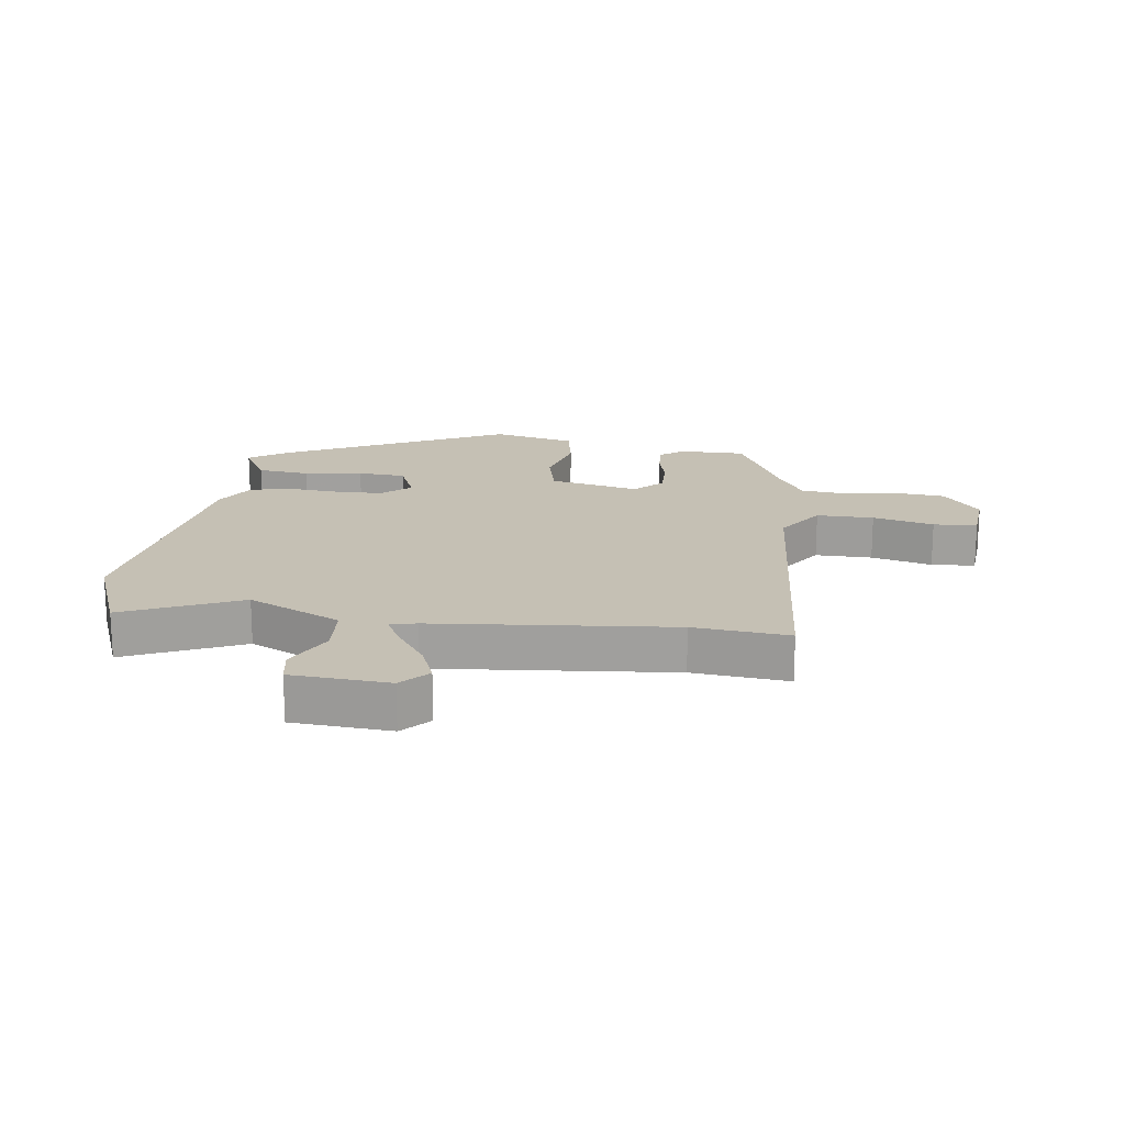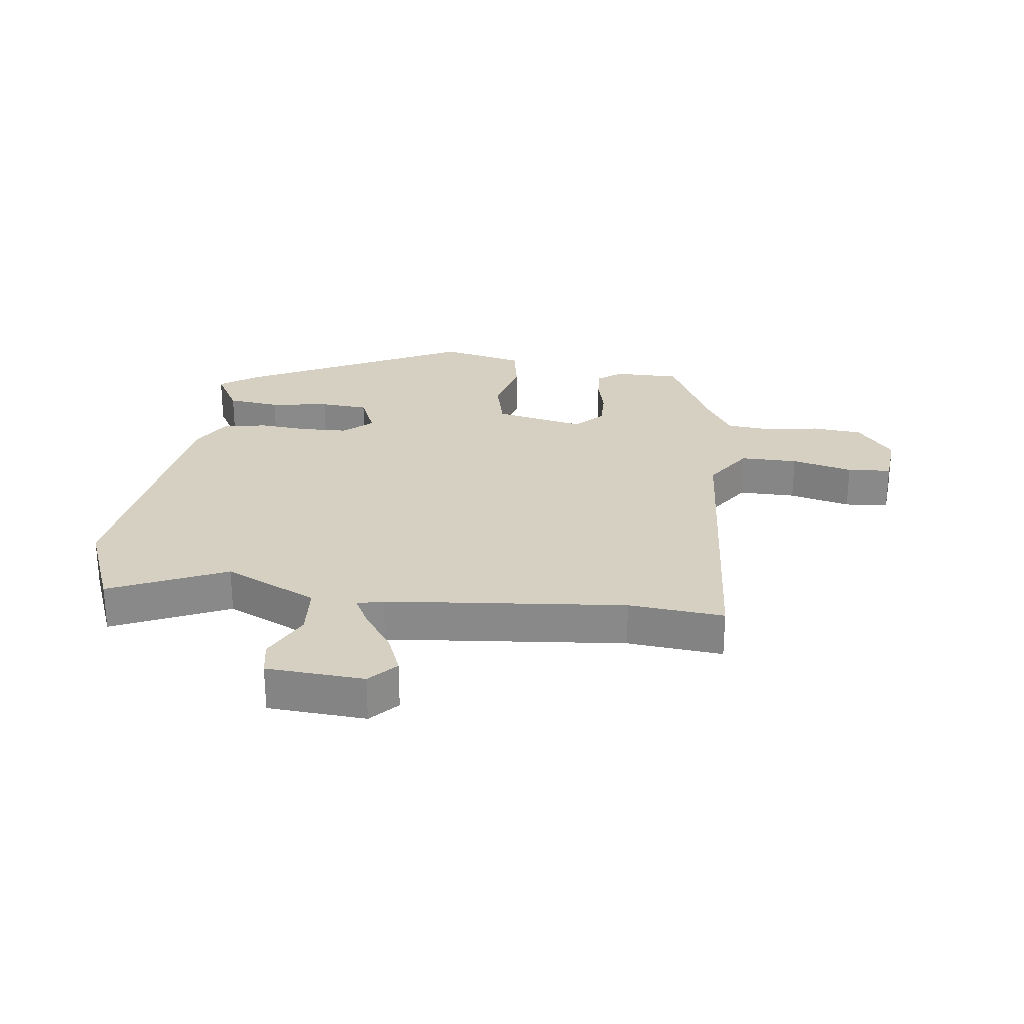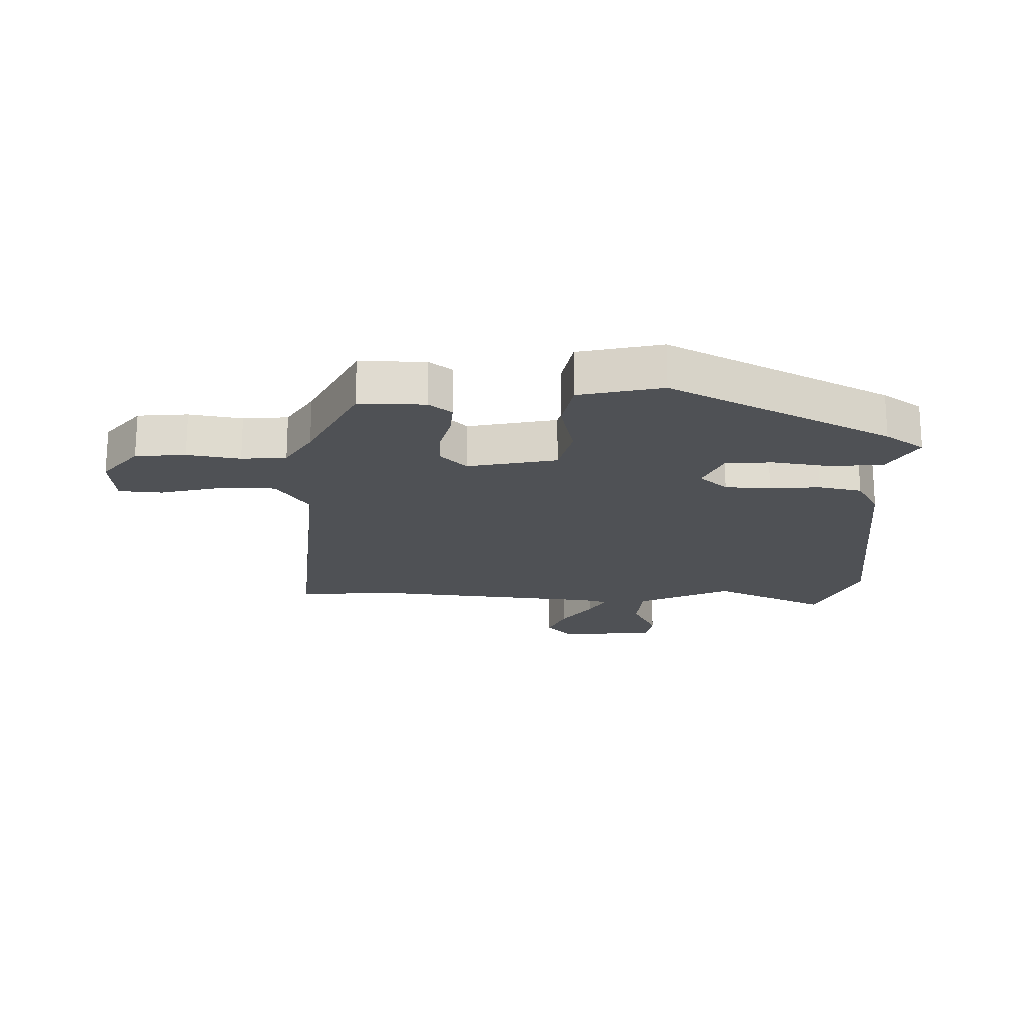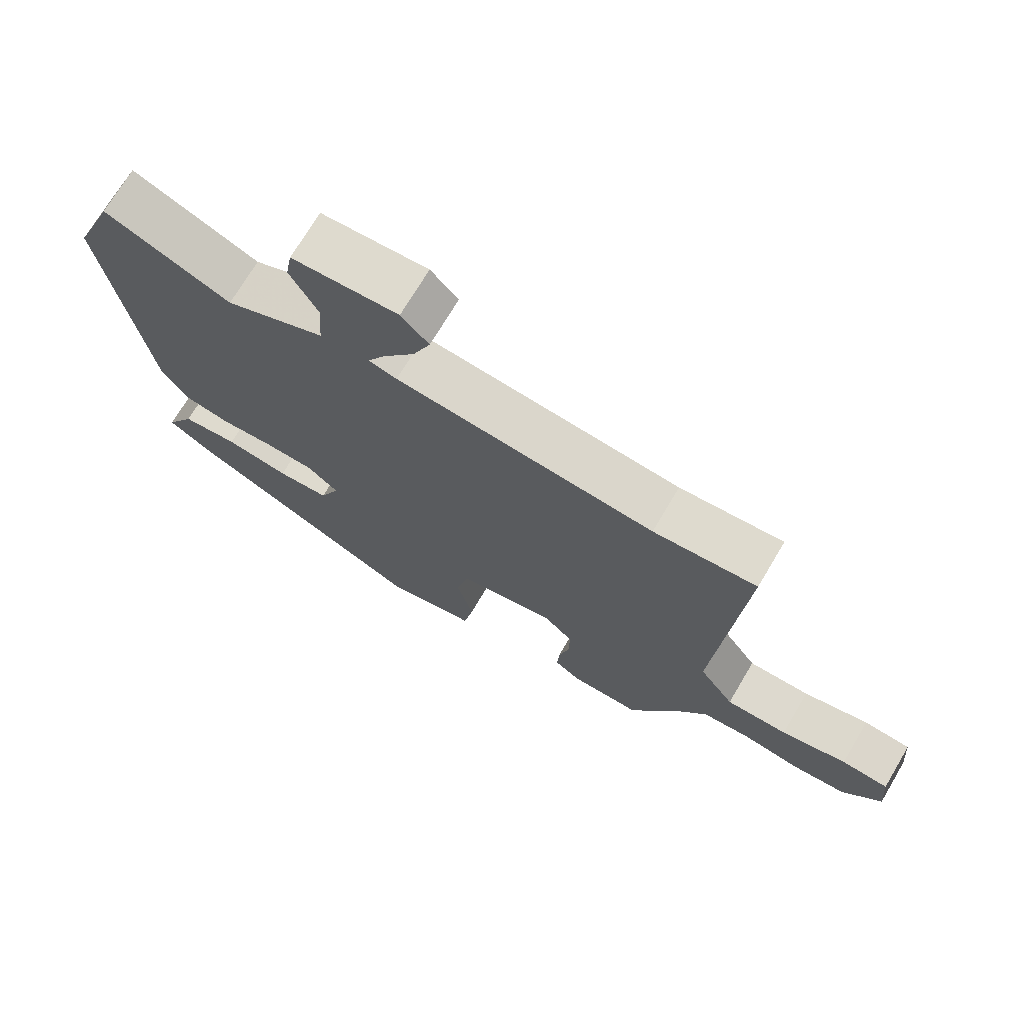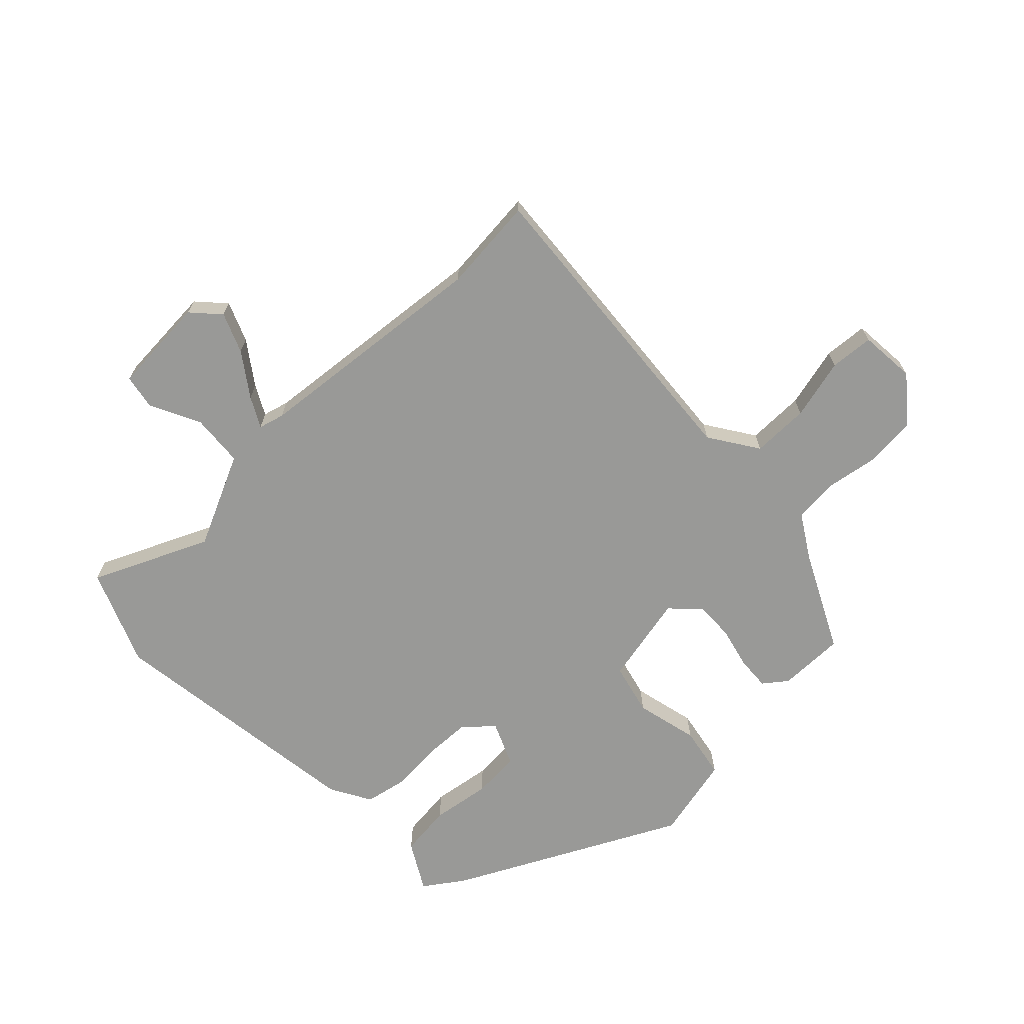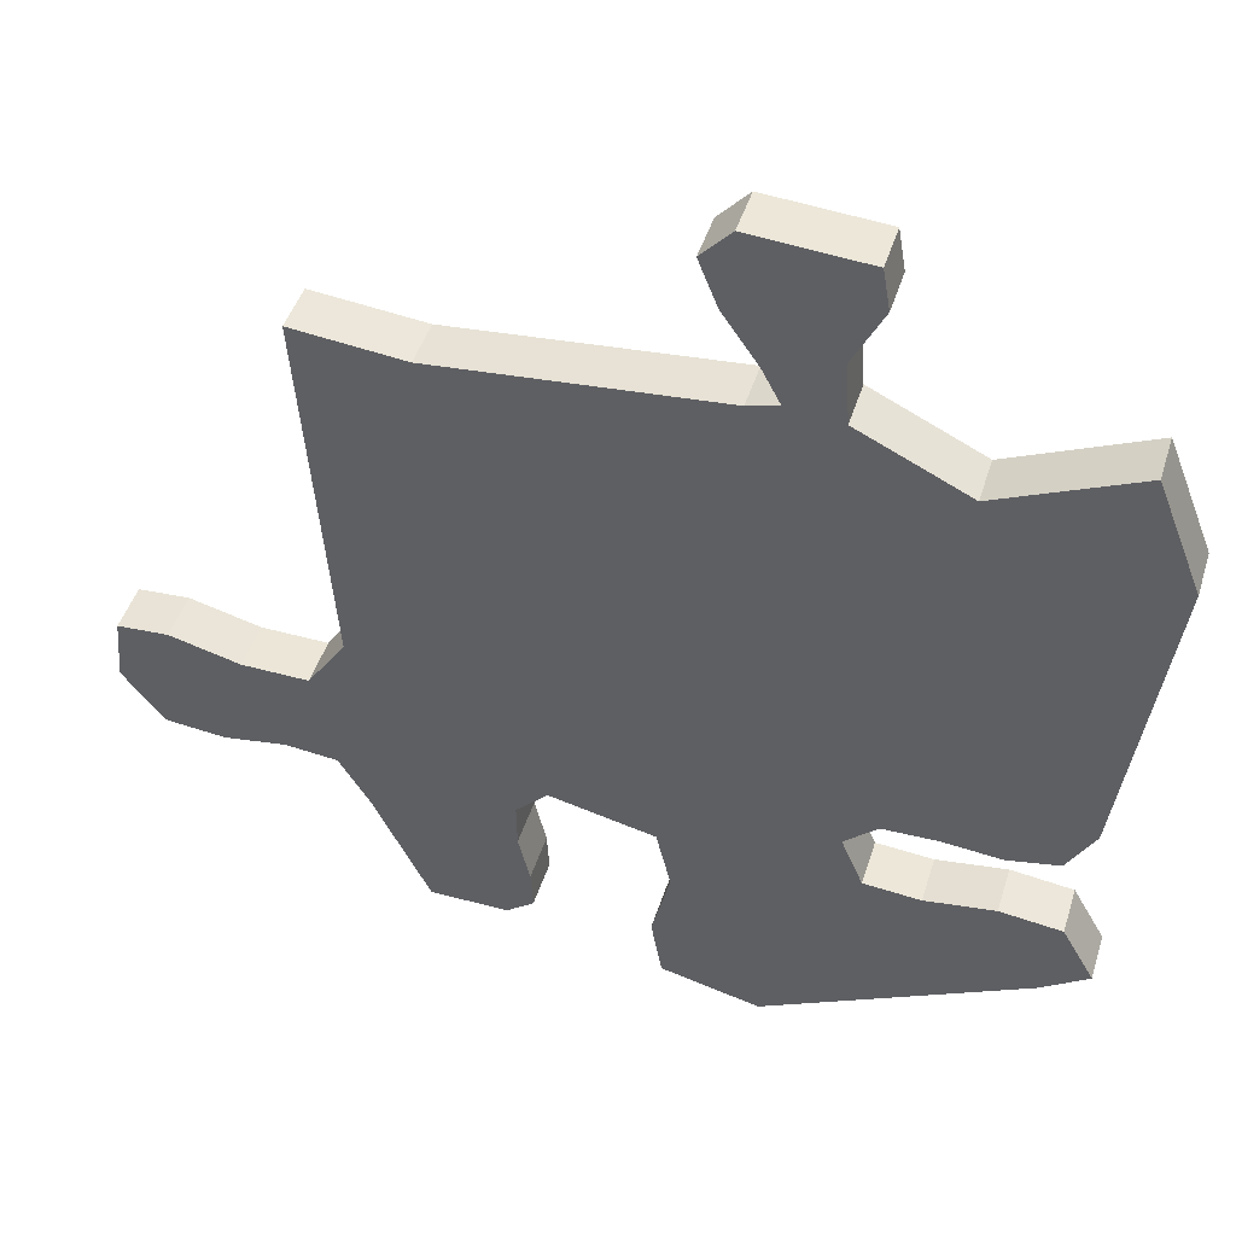
<metadata>
{"format":"obj","ext":"obj","renderer":"f3d","projection":"perspective","resolution":1024,"background":"white","views":[{"elev":18.2,"azim":7.7,"up":"+Y"},{"elev":26.5,"azim":7.1,"up":"+Y"},{"elev":-19.6,"azim":178.1,"up":"+Y"},{"elev":72.0,"azim":30.7,"up":"+Z"},{"elev":-68.8,"azim":43.6,"up":"+Y"},{"elev":45.7,"azim":-162.9,"up":"+Z"}]}
</metadata>
<code>
v 0.381 0.07 -0.466
v 0.273 0.07 -0.466
v 0.235 0.07 -0.437
v 0.238 0.07 -0.382
v 0.254 0.07 -0.315
v 0.255 0.07 -0.252
v 0.211 0.07 -0.208
v 0.065 0.07 -0.24
v 0.045 0.07 -0.324
v 0.07 0.07 -0.426
v 0.055 0.07 -0.51
v -0.081 0.07 -0.542
v -0.445 0.07 -0.36
v -0.509 0.07 -0.316
v -0.465 0.07 -0.238
v -0.38 0.07 -0.228
v -0.284 0.07 -0.242
v -0.206 0.07 -0.236
v -0.176 0.07 -0.165
v -0.222 0.07 -0.124
v -0.297 0.07 -0.122
v -0.379 0.07 -0.129
v -0.45 0.07 -0.115
v -0.488 0.07 -0.049
v -0.547 0.07 0.381
v -0.485 0.07 0.537
v -0.296 0.07 0.453
v -0.145 0.07 0.525
v -0.139 0.07 0.611
v -0.18 0.07 0.692
v -0.17 0.07 0.749
v -0.011 0.07 0.76
v 0.03 0.07 0.716
v 0.004 0.07 0.651
v -0.044 0.07 0.582
v -0.07 0.07 0.533
v -0.028 0.07 0.522
v 0.36 0.07 0.486
v 0.515 0.07 0.501
v 0.477 0.07 -0.014
v 0.53 0.07 -0.093
v 0.623 0.07 -0.092
v 0.722 0.07 -0.067
v 0.793 0.07 -0.072
v 0.801 0.07 -0.163
v 0.743 0.07 -0.236
v 0.661 0.07 -0.244
v 0.574 0.07 -0.23
v 0.501 0.07 -0.237
v 0.459 0.07 -0.306
v 0.381 0 -0.466
v 0.273 0 -0.466
v 0.235 0 -0.437
v 0.238 0 -0.382
v 0.254 0 -0.315
v 0.255 0 -0.252
v 0.211 0 -0.208
v 0.065 0 -0.24
v 0.045 0 -0.324
v 0.07 0 -0.426
v 0.055 0 -0.51
v -0.081 0 -0.542
v -0.445 0 -0.36
v -0.509 0 -0.316
v -0.465 0 -0.238
v -0.38 0 -0.228
v -0.284 0 -0.242
v -0.206 0 -0.236
v -0.176 0 -0.165
v -0.222 0 -0.124
v -0.297 0 -0.122
v -0.379 0 -0.129
v -0.45 0 -0.115
v -0.488 0 -0.049
v -0.547 0 0.381
v -0.485 0 0.537
v -0.296 0 0.453
v -0.145 0 0.525
v -0.139 0 0.611
v -0.18 0 0.692
v -0.17 0 0.749
v -0.011 0 0.76
v 0.03 0 0.716
v 0.004 0 0.651
v -0.044 0 0.582
v -0.07 0 0.533
v -0.028 0 0.522
v 0.36 0 0.486
v 0.515 0 0.501
v 0.477 0 -0.014
v 0.53 0 -0.093
v 0.623 0 -0.092
v 0.722 0 -0.067
v 0.793 0 -0.072
v 0.801 0 -0.163
v 0.743 0 -0.236
v 0.661 0 -0.244
v 0.574 0 -0.23
v 0.501 0 -0.237
v 0.459 0 -0.306
f 46 47 48
f 45 46 48
f 44 45 48
f 43 44 48
f 42 43 48
f 41 42 48 49
f 40 41 49 50
f 38 39 40
f 40 50 1
f 38 40 1
f 37 38 1
f 33 34 35
f 32 33 35
f 31 32 35
f 30 31 35
f 29 30 35
f 28 29 35 36
f 27 28 36 37
f 25 26 27
f 24 25 27
f 23 24 27
f 22 23 27
f 21 22 27
f 20 21 27 37
f 15 16 17
f 14 15 17
f 13 14 17
f 12 13 17
f 11 12 17
f 10 11 17
f 9 10 17
f 8 9 17 18
f 7 8 18 19
f 3 4 5
f 2 3 5
f 1 2 5
f 1 5 6
f 37 1 6
f 7 19 20 37
f 6 7 37
f 98 97 96
f 98 96 95
f 98 95 94
f 98 94 93
f 98 93 92
f 99 98 92 91
f 100 99 91 90
f 90 89 88
f 51 100 90
f 51 90 88
f 51 88 87
f 85 84 83
f 85 83 82
f 85 82 81
f 85 81 80
f 85 80 79
f 86 85 79 78
f 87 86 78 77
f 77 76 75
f 77 75 74
f 77 74 73
f 77 73 72
f 77 72 71
f 87 77 71 70
f 67 66 65
f 67 65 64
f 67 64 63
f 67 63 62
f 67 62 61
f 67 61 60
f 67 60 59
f 68 67 59 58
f 69 68 58 57
f 55 54 53
f 55 53 52
f 55 52 51
f 56 55 51
f 56 51 87
f 87 70 69 57
f 87 57 56
f 1 51 52 2
f 2 52 53 3
f 3 53 54 4
f 4 54 55 5
f 5 55 56 6
f 6 56 57 7
f 7 57 58 8
f 8 58 59 9
f 9 59 60 10
f 10 60 61 11
f 11 61 62 12
f 12 62 63 13
f 13 63 64 14
f 14 64 65 15
f 15 65 66 16
f 16 66 67 17
f 17 67 68 18
f 18 68 69 19
f 19 69 70 20
f 20 70 71 21
f 21 71 72 22
f 22 72 73 23
f 23 73 74 24
f 24 74 75 25
f 25 75 76 26
f 26 76 77 27
f 27 77 78 28
f 28 78 79 29
f 29 79 80 30
f 30 80 81 31
f 31 81 82 32
f 32 82 83 33
f 33 83 84 34
f 34 84 85 35
f 35 85 86 36
f 36 86 87 37
f 37 87 88 38
f 38 88 89 39
f 39 89 90 40
f 40 90 91 41
f 41 91 92 42
f 42 92 93 43
f 43 93 94 44
f 44 94 95 45
f 45 95 96 46
f 46 96 97 47
f 47 97 98 48
f 48 98 99 49
f 49 99 100 50
f 50 100 51 1

</code>
